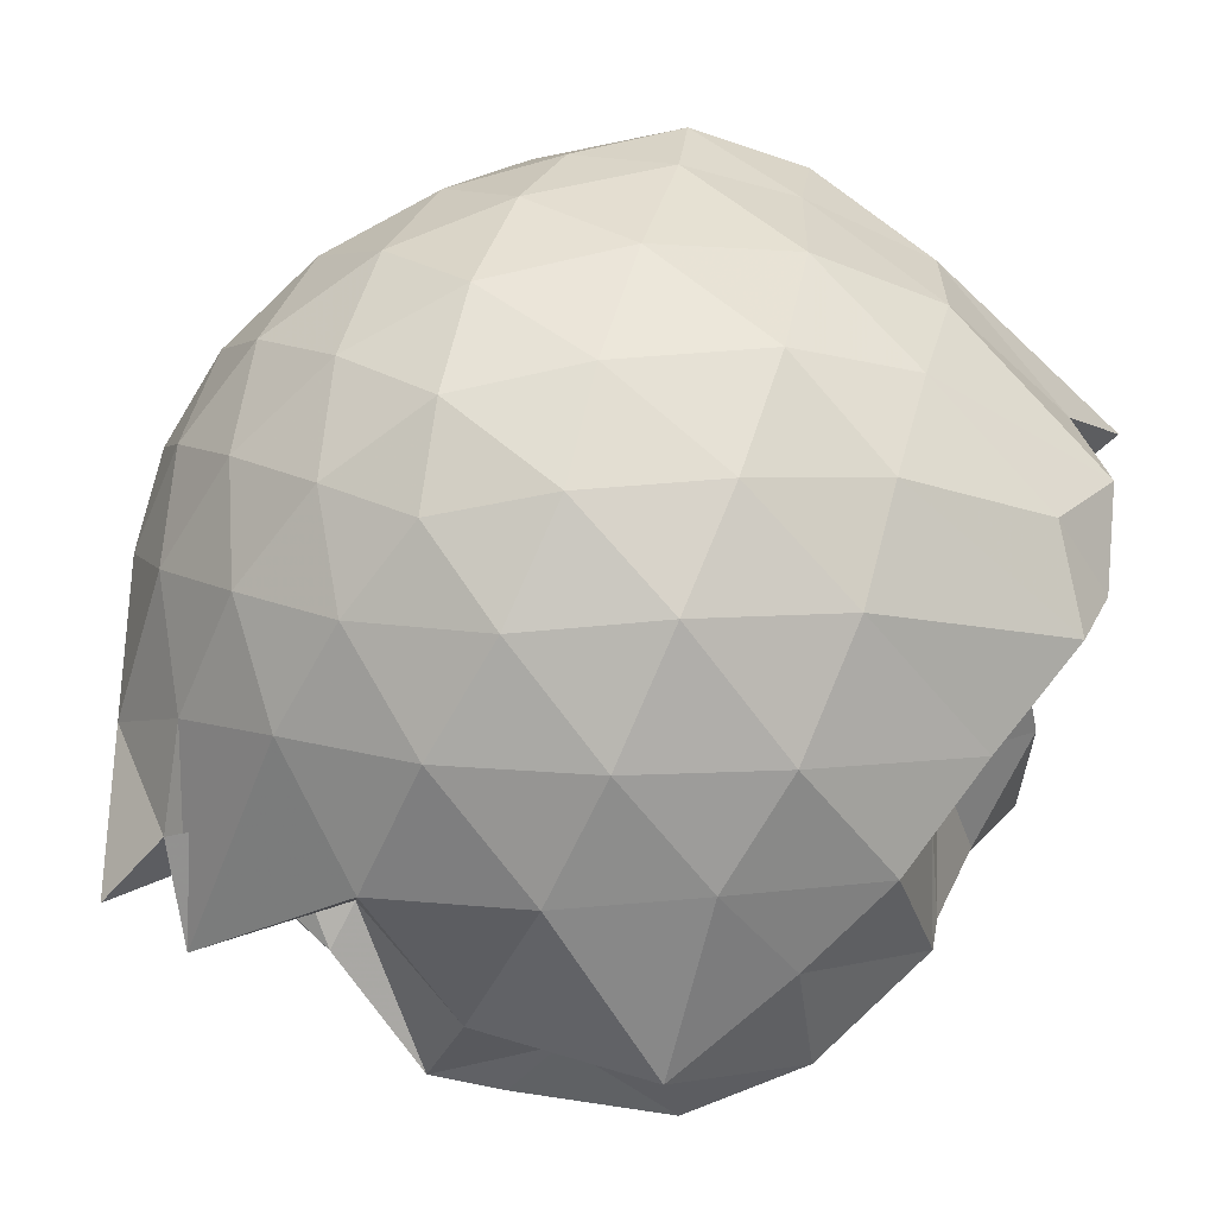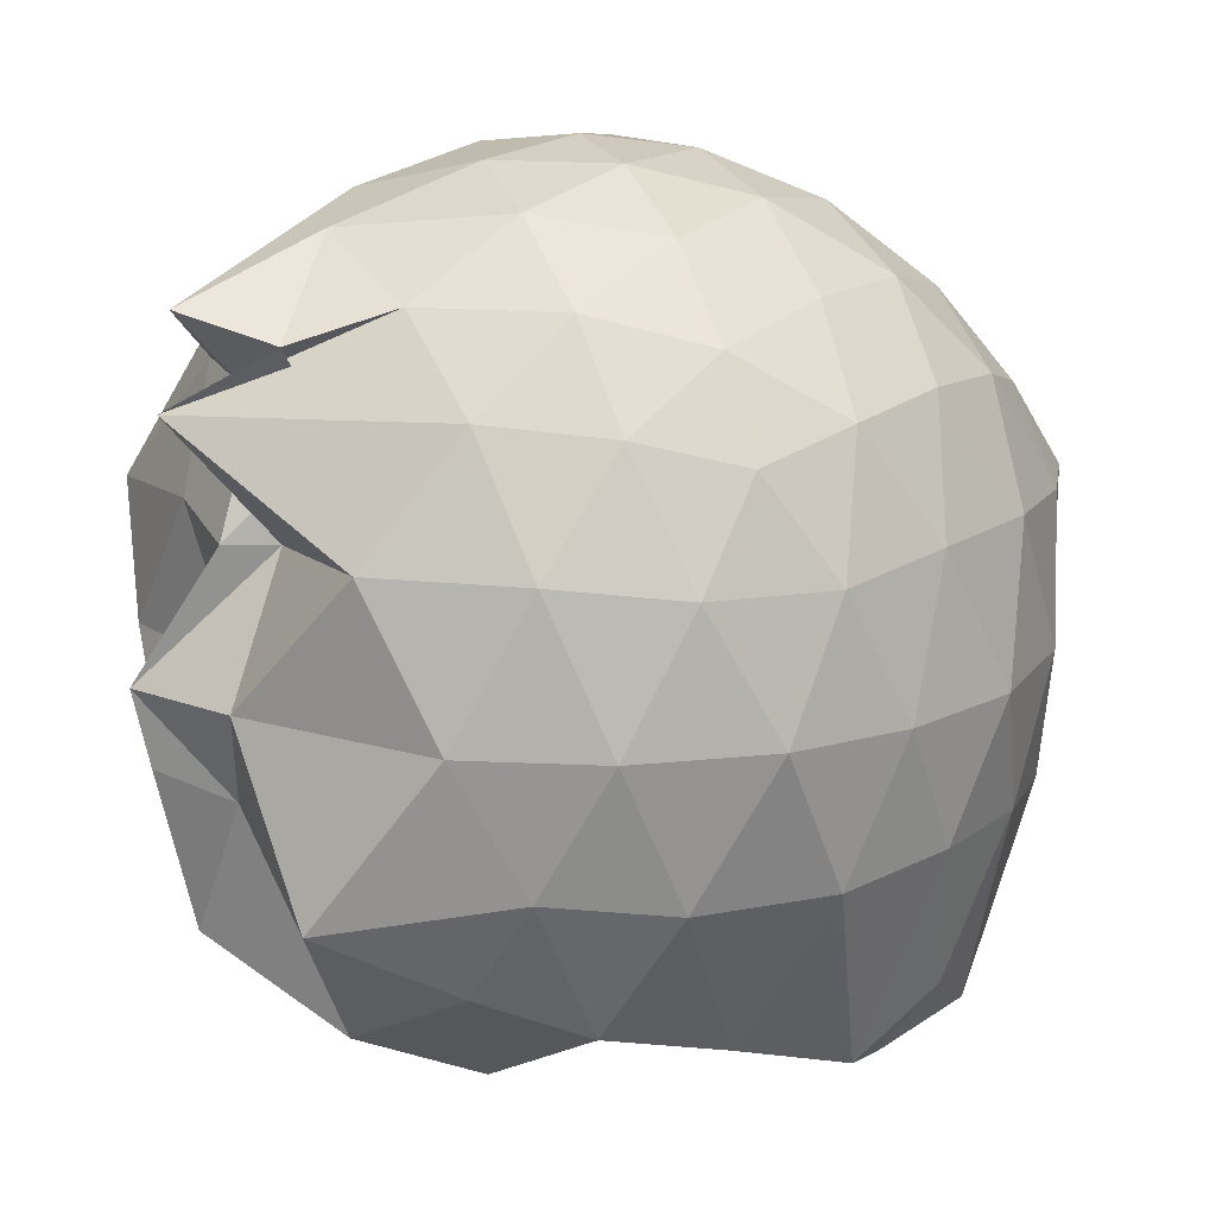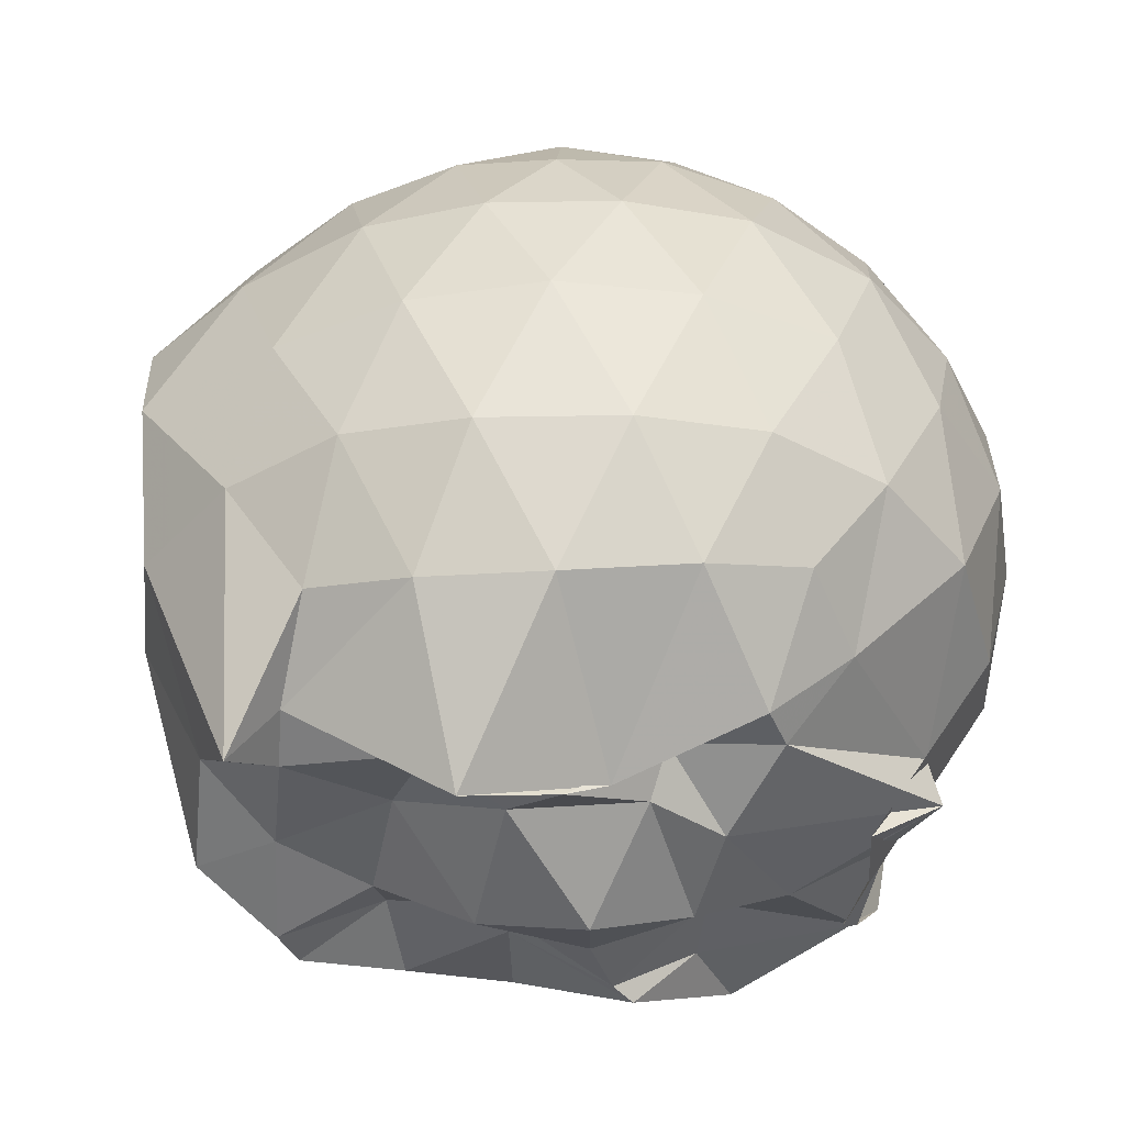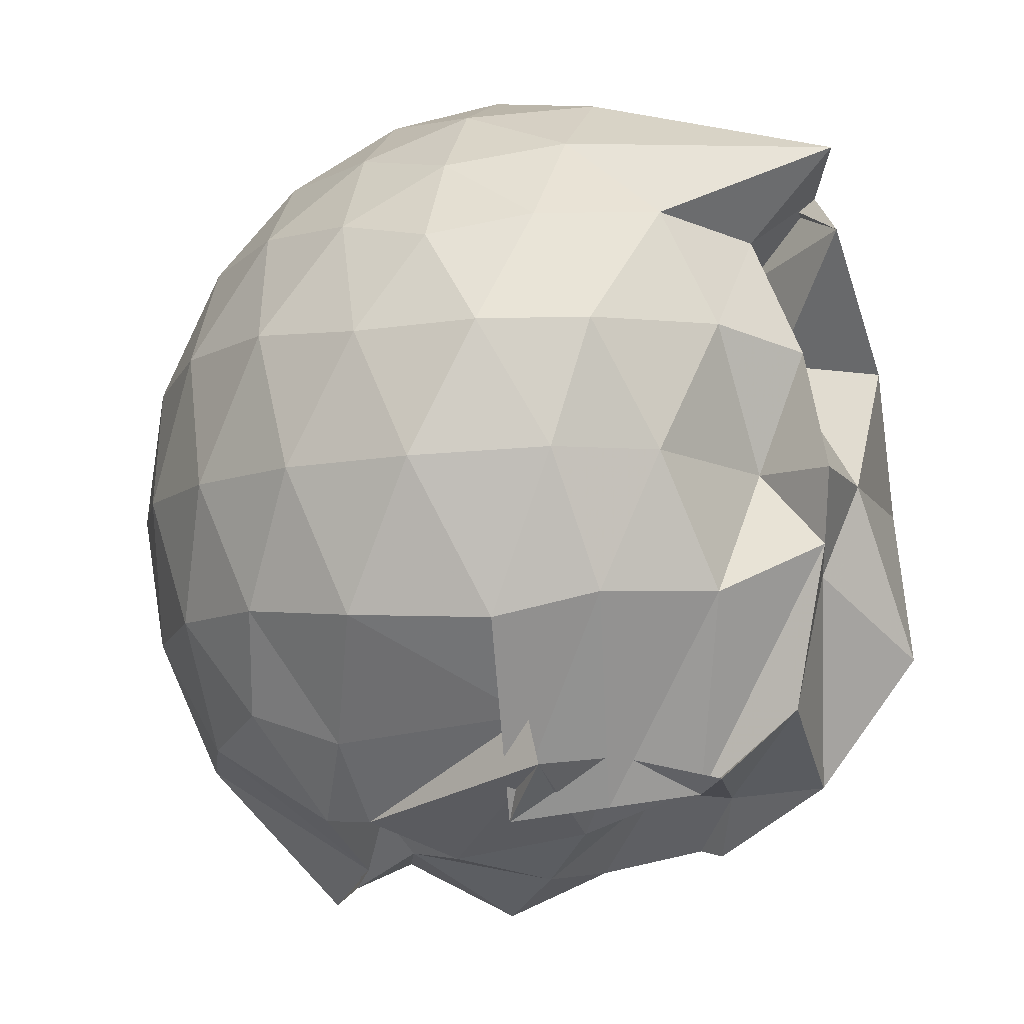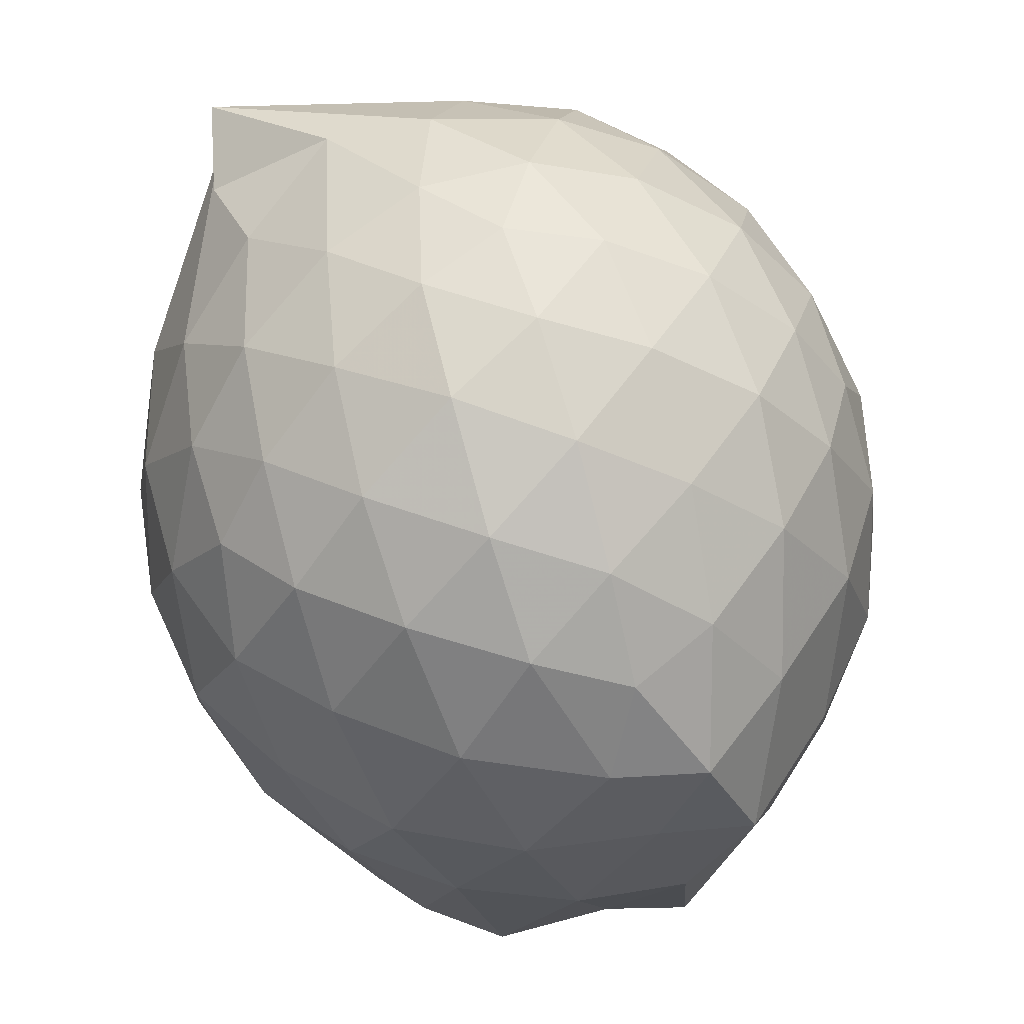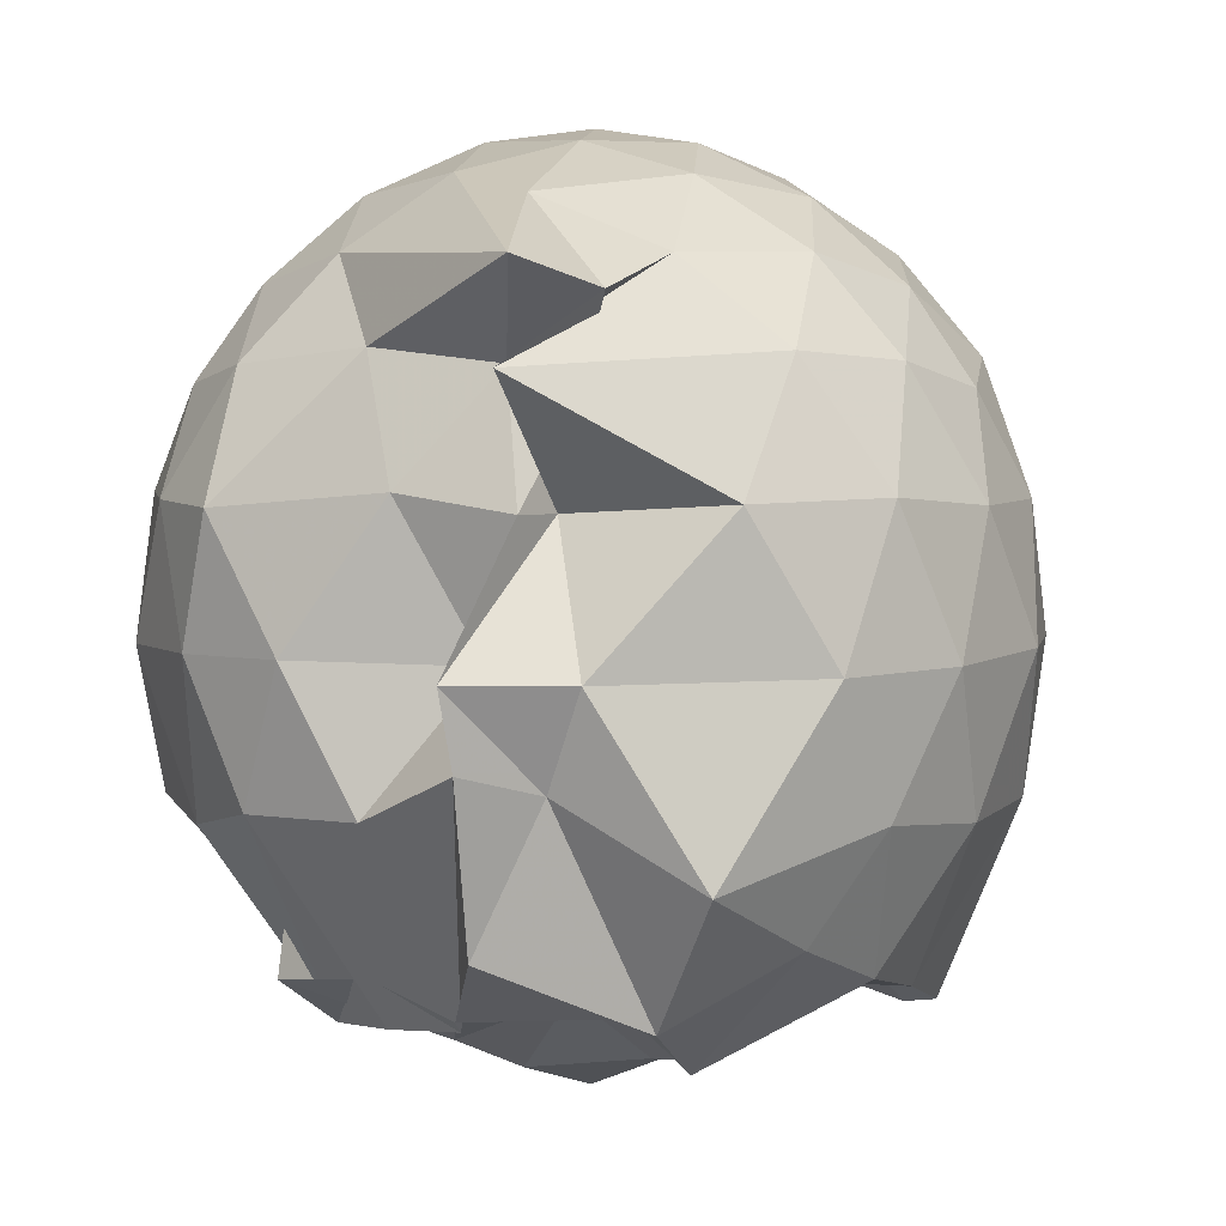
<metadata>
{"format":"obj","ext":"obj","renderer":"f3d","projection":"perspective","resolution":1024,"background":"white","views":[{"elev":-74.2,"azim":66.0,"up":"+Y"},{"elev":16.4,"azim":-4.8,"up":"+Z"},{"elev":-41.0,"azim":164.7,"up":"+Z"},{"elev":-8.6,"azim":-108.2,"up":"+Z"},{"elev":54.4,"azim":72.2,"up":"+Z"},{"elev":6.3,"azim":-49.8,"up":"+Z"}]}
</metadata>
<code>
v -2.721 -0.3496 0.5189
v -2.715 -0.3283 -1.674
v -1.724 -0.3356 -0.0614
v -1.798 -0.1161 0.003635
v -1.986 0.1368 0.03925
v -2.2 0.3473 0.01352
v -2.415 0.4818 -0.04867
v -2.679 0.4863 0.01699
v -2.987 0.423 0.04484
v -3.273 0.2988 0.01976
v -3.485 0.1473 -0.04053
v -3.583 -0.09628 0.008298
v -3.545 -0.4391 0.0496
v -3.439 -0.7287 0.01824
v -3.285 -0.7909 -0.04622
v -3.638 -0.8736 0.0177
v -3 -1.122 0.04327
v -2.692 -1.179 0.01608
v -2.424 -1.178 -0.04892
v -2.201 -1.044 0.01127
v -1.993 -0.8257 0.0366
v -1.823 -0.5675 0.00784
v -1.573 -0.1869 -0.2961
v -1.746 0.06509 -0.2531
v -1.981 0.3383 -0.2618
v -2.235 0.5143 -0.2915
v -2.54 0.6043 -0.2914
v -2.86 0.5936 -0.2562
v -3.194 0.49 -0.2544
v -3.454 0.3158 -0.2848
v -3.654 0.07262 -0.2799
v -3.758 -0.1776 -0.28
v -3.608 -0.5645 -0.2384
v -3.521 -0.8298 -0.2756
v -3.389 -0.8198 -0.2819
v -3.242 -1.177 -0.2545
v -2.875 -1.288 -0.2558
v -2.55 -1.297 -0.2903
v -2.244 -1.208 -0.2965
v -2.003 -1.02 -0.264
v -1.781 -0.7589 -0.2658
v -1.632 -0.424 -0.2949
v -1.556 -0.05052 -0.6073
v -1.81 0.2425 -0.6161
v -2.062 0.4684 -0.6191
v -2.369 0.6099 -0.6125
v -2.709 0.6569 -0.6113
v -3.048 0.6032 -0.6101
v -3.352 0.4544 -0.6074
v -3.598 0.2221 -0.6058
v -3.739 -0.08485 -0.5903
v -3.732 -0.3606 -0.5824
v -3.494 -0.719 -0.5892
v -3.725 -0.8007 -0.5978
v -3.505 -0.9827 -0.6056
v -3.067 -1.298 -0.6073
v -2.72 -1.349 -0.6122
v -2.37 -1.309 -0.6088
v -2.086 -1.15 -0.6177
v -1.834 -0.9295 -0.6181
v -1.669 -0.6271 -0.6159
v -1.601 -0.2961 -0.5921
v -1.753 0.09403 -0.9351
v -1.959 0.3318 -0.9334
v -2.223 0.4981 -0.9684
v -2.558 0.5953 -0.9665
v -2.876 0.5978 -0.9394
v -3.18 0.5003 -0.9373
v -3.433 0.3193 -0.9664
v -3.611 0.01889 -0.9804
v -3.698 -0.2203 -0.9197
v -3.674 -0.5307 -0.9062
v -3.685 -0.8046 -0.7811
v -3.498 -0.8839 -0.8365
v -3.363 -1.2 -1.024
v -2.89 -1.293 -0.9312
v -2.57 -1.288 -0.9687
v -2.233 -1.189 -0.9668
v -1.976 -1.017 -0.9389
v -1.785 -0.7797 -0.941
v -1.666 -0.4807 -0.9726
v -1.617 -0.1962 -0.9523
v -1.937 0.1435 -1.229
v -2.148 0.2974 -1.275
v -2.432 0.4192 -1.293
v -2.744 0.4811 -1.252
v -3.009 0.4502 -1.18
v -3.163 0.2685 -1.255
v -3.482 -0.1134 -1.197
v -3.329 -0.1191 -1.446
v -3.406 -0.3478 -1.411
v -3.426 -0.5809 -1.377
v -3.6 -0.7637 -1.177
v -3.272 -0.982 -1.35
v -3.02 -1.173 -1.188
v -2.746 -1.151 -1.298
v -2.444 -1.04 -1.384
v -2.156 -0.9104 -1.485
v -1.949 -0.8319 -1.331
v -1.856 -0.6321 -1.455
v -1.807 -0.3396 -1.367
v -1.829 -0.08677 -1.551
v -1.909 -0.3424 0.1652
v -2.049 -0.09315 0.2381
v -2.248 0.156 0.2411
v -2.465 0.3418 0.1698
v -2.769 0.3052 0.2431
v -3.091 0.1975 0.2451
v -3.357 0.06034 0.1747
v -3.419 -0.2363 0.2413
v -3.604 -0.8798 0.2392
v -3.378 -0.9364 0.1687
v -3.123 -0.9029 0.2414
v -2.778 -1.002 0.2429
v -2.477 -1.037 0.1686
v -2.252 -0.8487 0.2373
v -2.049 -0.5965 0.2353
v -2.165 -0.3436 0.3635
v -2.34 -0.09615 0.4099
v -2.545 0.1289 0.3647
v -2.864 0.05079 0.4125
v -3.163 -0.05767 0.3656
v -3.222 -0.3827 0.4107
v -3.279 -0.6436 0.3649
v -2.873 -0.7536 0.4085
v -2.553 -0.8262 0.3623
v -2.343 -0.5971 0.4104
v -2.455 -0.3475 0.4839
v -2.636 -0.1176 0.4846
v -2.936 -0.2112 0.4855
v -2.941 -0.4947 0.4833
v -2.64 -0.5789 0.4837
v -1.941 -0.07361 -1.398
v -2.314 0.04754 -1.646
v -2.657 0.0528 -1.554
v -2.963 0.2439 -1.436
v -3.032 0.1521 -1.44
v -3.519 -0.1286 -1.315
v -3.464 -0.3515 -1.292
v -3.479 -0.6139 -1.34
v -3.12 -0.7926 -1.372
v -2.967 -0.8276 -1.519
v -2.654 -0.8331 -1.364
v -2.34 -0.8029 -1.348
v -2.077 -0.7629 -1.527
v -2.015 -0.494 -1.448
v -1.969 -0.2116 -1.448
v -2.264 -0.03259 -1.486
v -2.549 0.05543 -1.601
v -2.791 0.05169 -1.412
v -2.969 -0.09741 -1.529
v -3.209 -0.3576 -1.47
v -3.089 -0.5951 -1.357
v -2.906 -0.7931 -1.504
v -2.576 -0.7529 -1.349
v -2.274 -0.6364 -1.43
v -2.253 -0.3436 -1.392
v -2.465 -0.1196 -1.535
v -2.774 -0.03715 -1.512
v -2.97 -0.3484 -1.58
v -2.784 -0.5668 -1.56
v -2.487 -0.4895 -1.593
f 3 23 4
f 4 23 24
f 4 24 5
f 5 24 25
f 5 25 6
f 6 25 26
f 6 26 7
f 7 26 27
f 7 27 8
f 8 27 28
f 8 28 9
f 9 28 29
f 9 29 10
f 10 29 30
f 10 30 11
f 11 30 31
f 11 31 12
f 12 31 32
f 12 32 13
f 13 32 33
f 13 33 14
f 14 33 34
f 14 34 15
f 15 34 35
f 15 35 16
f 16 35 36
f 16 36 17
f 17 36 37
f 17 37 18
f 18 37 38
f 18 38 19
f 19 38 39
f 19 39 20
f 20 39 40
f 20 40 21
f 21 40 41
f 21 41 22
f 22 41 42
f 22 42 3
f 3 42 23
f 23 43 24
f 24 43 44
f 24 44 25
f 25 44 45
f 25 45 26
f 26 45 46
f 26 46 27
f 27 46 47
f 27 47 28
f 28 47 48
f 28 48 29
f 29 48 49
f 29 49 30
f 30 49 50
f 30 50 31
f 31 50 51
f 31 51 32
f 32 51 52
f 32 52 33
f 33 52 53
f 33 53 34
f 34 53 54
f 34 54 35
f 35 54 55
f 35 55 36
f 36 55 56
f 36 56 37
f 37 56 57
f 37 57 38
f 38 57 58
f 38 58 39
f 39 58 59
f 39 59 40
f 40 59 60
f 40 60 41
f 41 60 61
f 41 61 42
f 42 61 62
f 42 62 23
f 23 62 43
f 43 63 44
f 44 63 64
f 44 64 45
f 45 64 65
f 45 65 46
f 46 65 66
f 46 66 47
f 47 66 67
f 47 67 48
f 48 67 68
f 48 68 49
f 49 68 69
f 49 69 50
f 50 69 70
f 50 70 51
f 51 70 71
f 51 71 52
f 52 71 72
f 52 72 53
f 53 72 73
f 53 73 54
f 54 73 74
f 54 74 55
f 55 74 75
f 55 75 56
f 56 75 76
f 56 76 57
f 57 76 77
f 57 77 58
f 58 77 78
f 58 78 59
f 59 78 79
f 59 79 60
f 60 79 80
f 60 80 61
f 61 80 81
f 61 81 62
f 62 81 82
f 62 82 43
f 43 82 63
f 63 83 64
f 64 83 84
f 64 84 65
f 65 84 85
f 65 85 66
f 66 85 86
f 66 86 67
f 67 86 87
f 67 87 68
f 68 87 88
f 68 88 69
f 69 88 89
f 69 89 70
f 70 89 90
f 70 90 71
f 71 90 91
f 71 91 72
f 72 91 92
f 72 92 73
f 73 92 93
f 73 93 74
f 74 93 94
f 74 94 75
f 75 94 95
f 75 95 76
f 76 95 96
f 76 96 77
f 77 96 97
f 77 97 78
f 78 97 98
f 78 98 79
f 79 98 99
f 79 99 80
f 80 99 100
f 80 100 81
f 81 100 101
f 81 101 82
f 82 101 102
f 82 102 63
f 63 102 83
f 103 104 118
f 104 119 118
f 104 105 119
f 105 120 119
f 105 106 120
f 106 107 120
f 107 121 120
f 107 108 121
f 108 122 121
f 108 109 122
f 109 110 122
f 110 123 122
f 110 111 123
f 111 124 123
f 111 112 124
f 112 113 124
f 113 125 124
f 113 114 125
f 114 126 125
f 114 115 126
f 115 116 126
f 116 127 126
f 116 117 127
f 117 118 127
f 117 103 118
f 118 119 128
f 119 129 128
f 119 120 129
f 120 121 129
f 121 130 129
f 121 122 130
f 122 123 130
f 123 131 130
f 123 124 131
f 124 125 131
f 125 132 131
f 125 126 132
f 126 127 132
f 127 128 132
f 127 118 128
f 133 148 134
f 134 148 149
f 134 149 135
f 135 149 150
f 135 150 136
f 136 150 137
f 137 150 151
f 137 151 138
f 138 151 152
f 138 152 139
f 139 152 140
f 140 152 153
f 140 153 141
f 141 153 154
f 141 154 142
f 142 154 143
f 143 154 155
f 143 155 144
f 144 155 156
f 144 156 145
f 145 156 146
f 146 156 157
f 146 157 147
f 147 157 148
f 147 148 133
f 148 158 149
f 149 158 159
f 149 159 150
f 150 159 151
f 151 159 160
f 151 160 152
f 152 160 153
f 153 160 161
f 153 161 154
f 154 161 155
f 155 161 162
f 155 162 156
f 156 162 157
f 157 162 158
f 157 158 148
f 3 4 103
f 103 4 104
f 4 5 104
f 104 5 105
f 5 6 105
f 105 6 106
f 6 7 106
f 7 8 106
f 106 8 107
f 8 9 107
f 107 9 108
f 9 10 108
f 108 10 109
f 10 11 109
f 11 12 109
f 109 12 110
f 12 13 110
f 110 13 111
f 13 14 111
f 111 14 112
f 14 15 112
f 15 16 112
f 112 16 113
f 16 17 113
f 113 17 114
f 17 18 114
f 114 18 115
f 18 19 115
f 19 20 115
f 115 20 116
f 20 21 116
f 116 21 117
f 21 22 117
f 117 22 103
f 22 3 103
f 83 133 84
f 84 133 134
f 84 134 85
f 85 134 135
f 85 135 86
f 86 135 136
f 86 136 87
f 87 136 88
f 88 136 137
f 88 137 89
f 89 137 138
f 89 138 90
f 90 138 139
f 90 139 91
f 91 139 92
f 92 139 140
f 92 140 93
f 93 140 141
f 93 141 94
f 94 141 142
f 94 142 95
f 95 142 96
f 96 142 143
f 96 143 97
f 97 143 144
f 97 144 98
f 98 144 145
f 98 145 99
f 99 145 100
f 100 145 146
f 100 146 101
f 101 146 147
f 101 147 102
f 102 147 133
f 102 133 83
f 128 129 1
f 129 130 1
f 130 131 1
f 131 132 1
f 132 128 1
f 159 158 2
f 160 159 2
f 161 160 2
f 162 161 2
f 158 162 2

</code>
